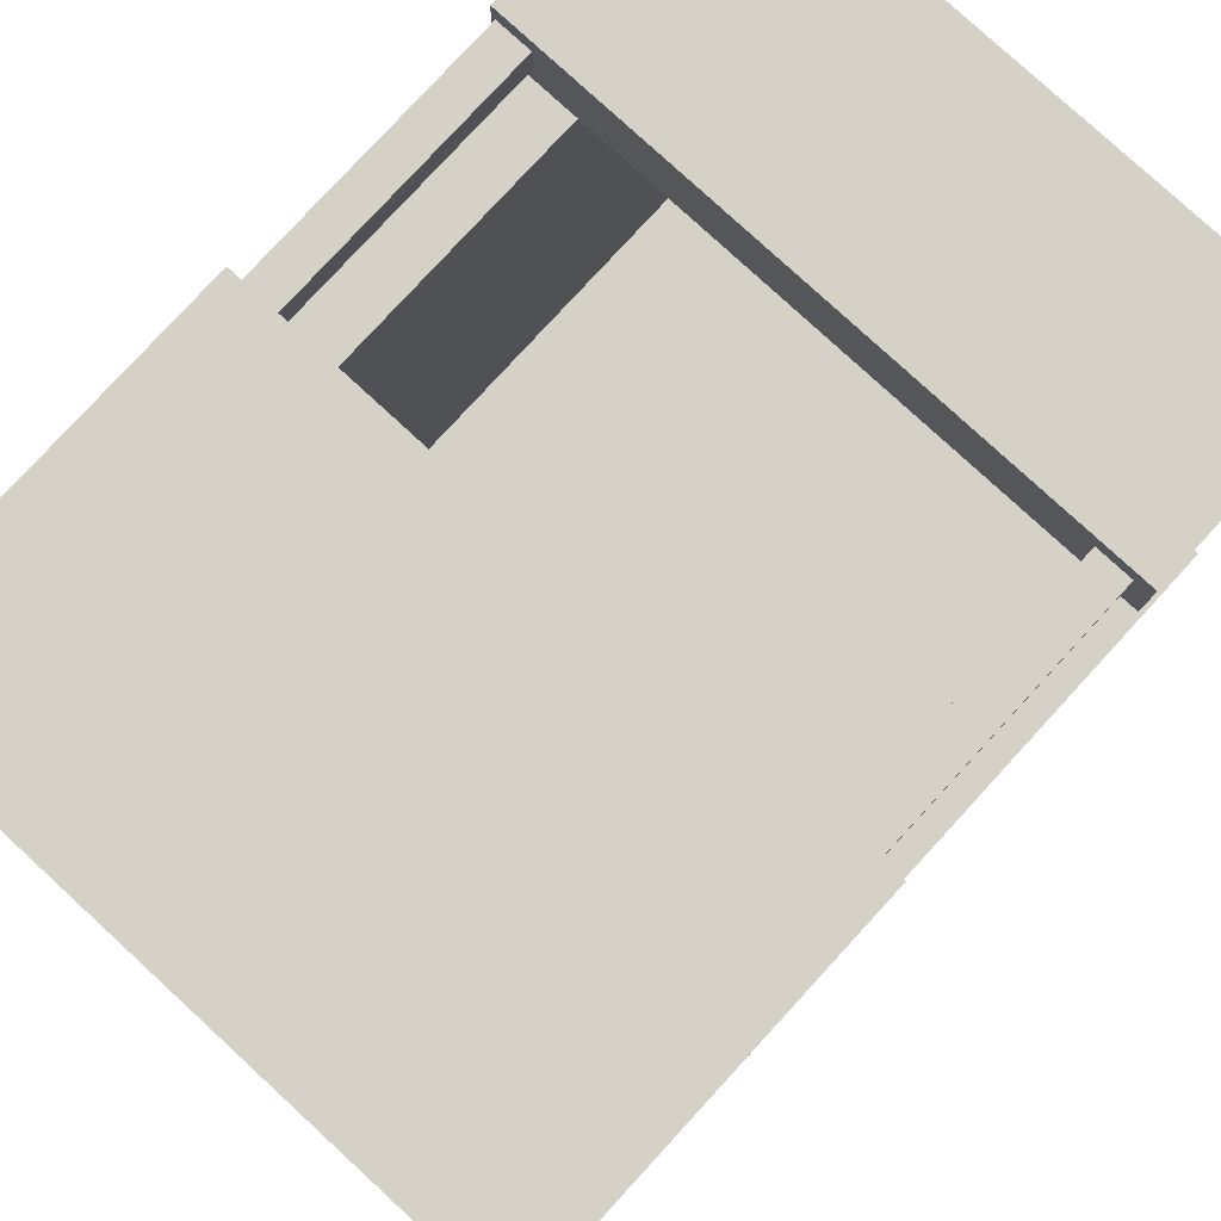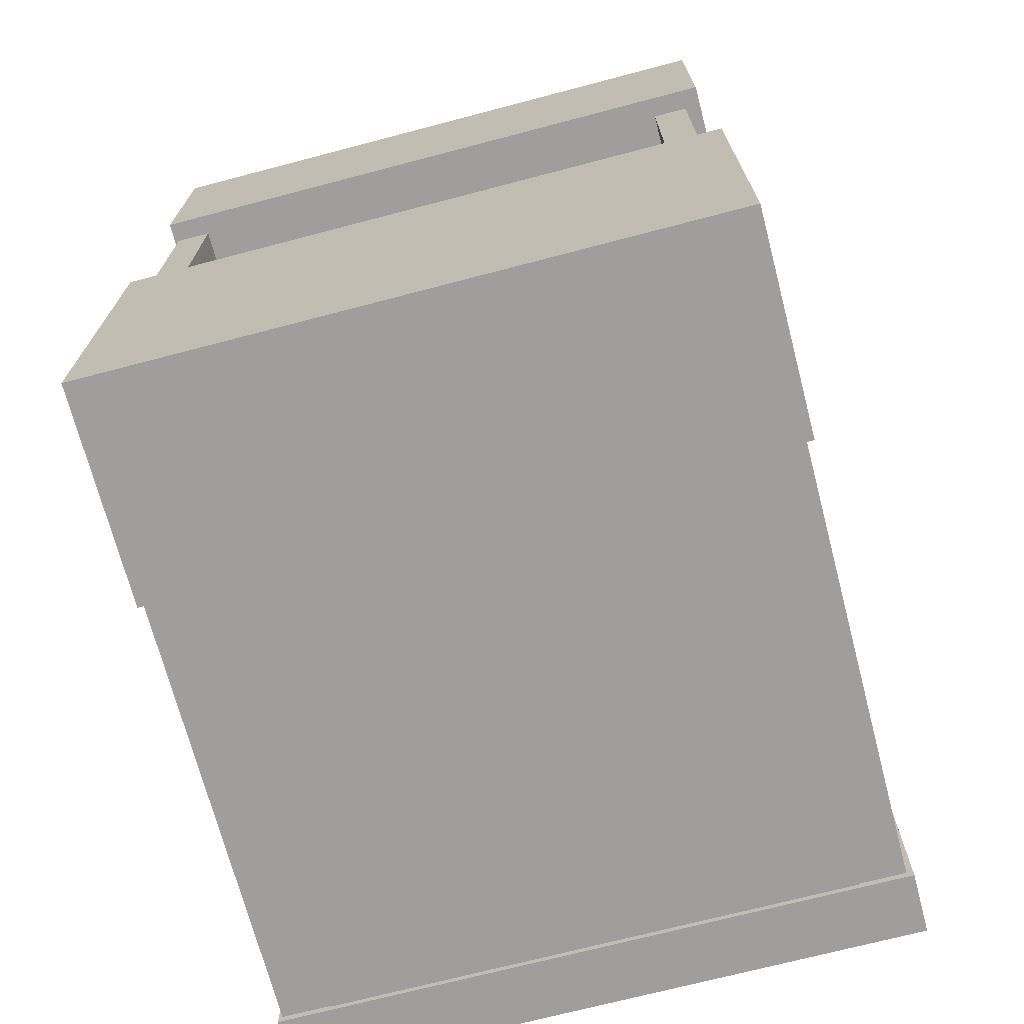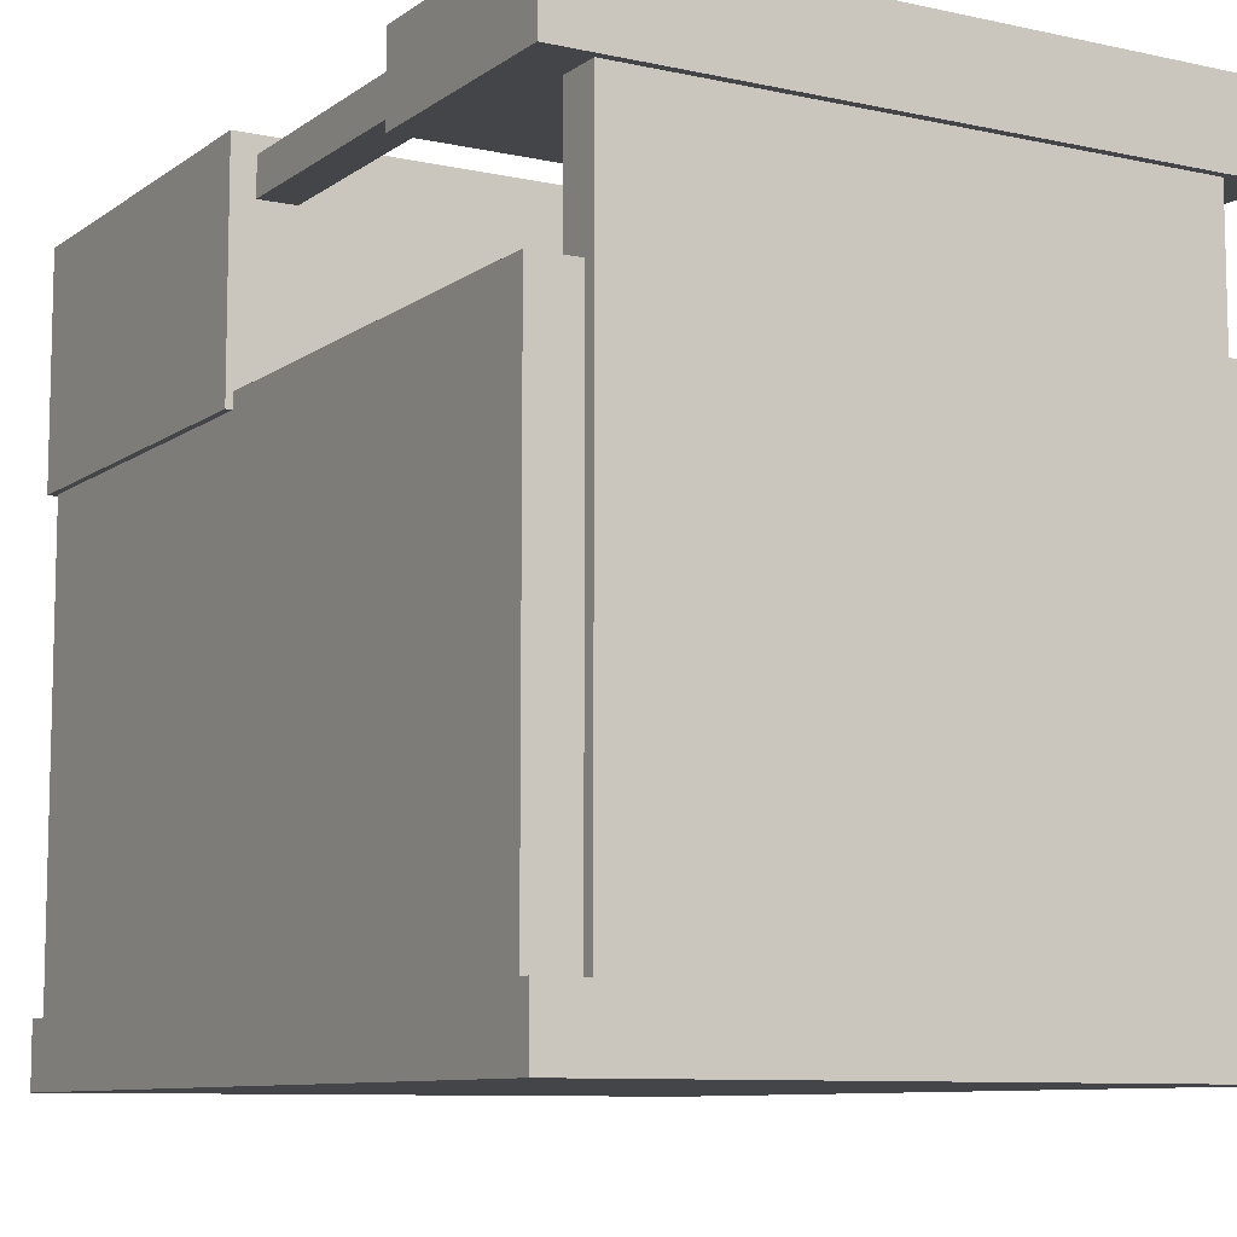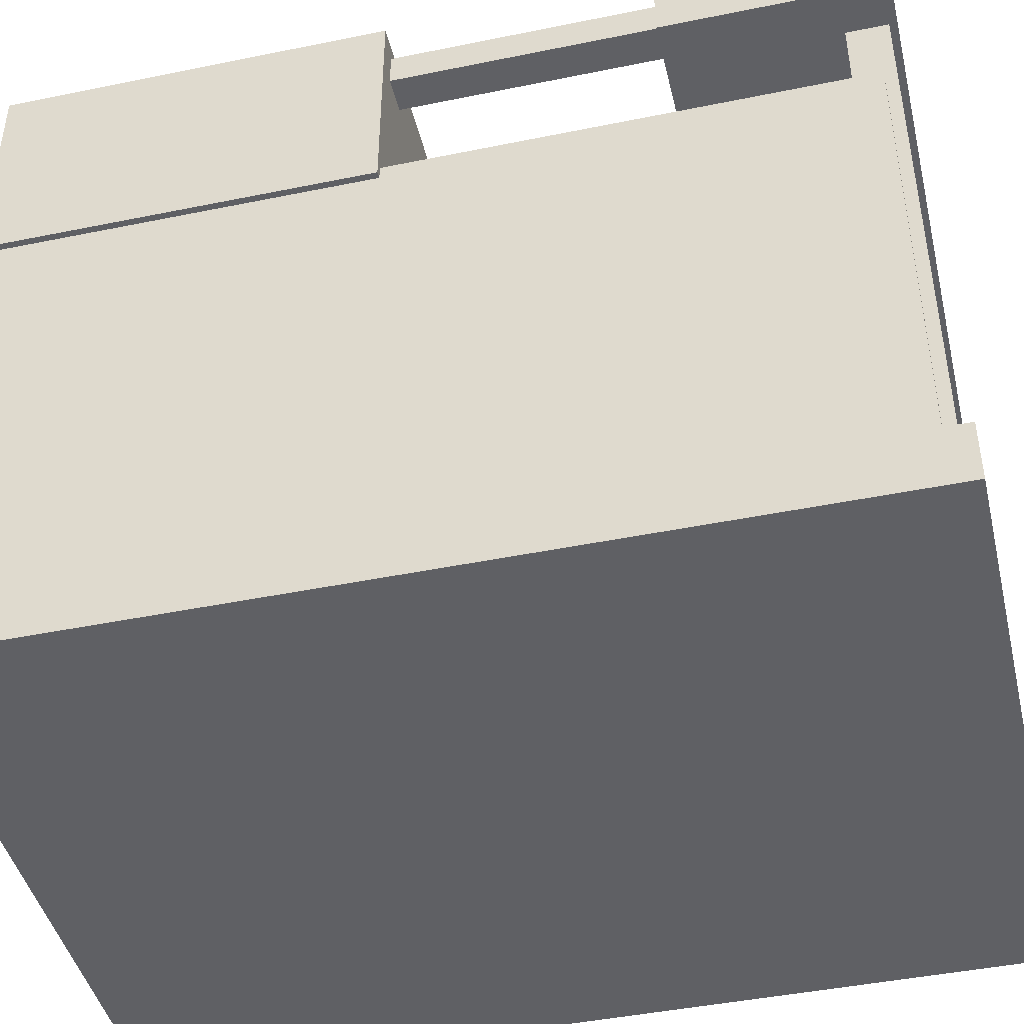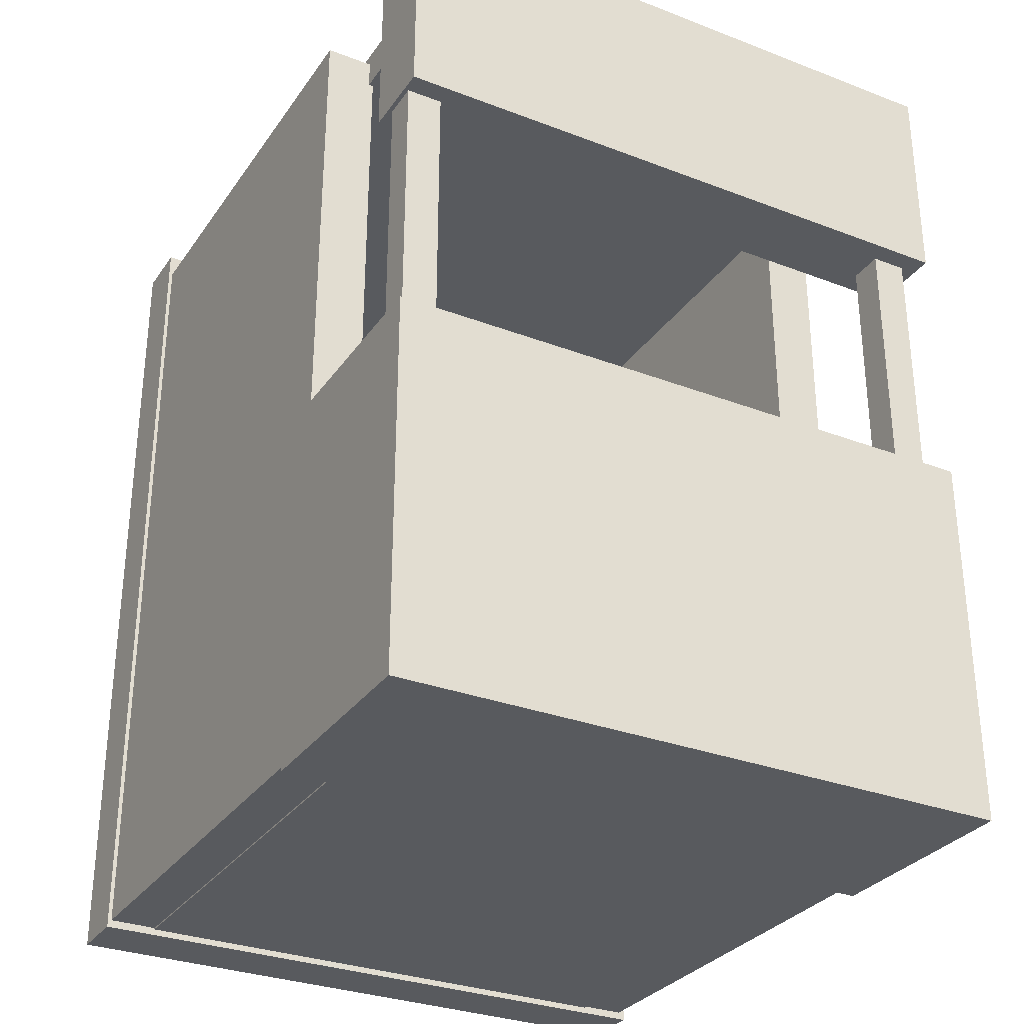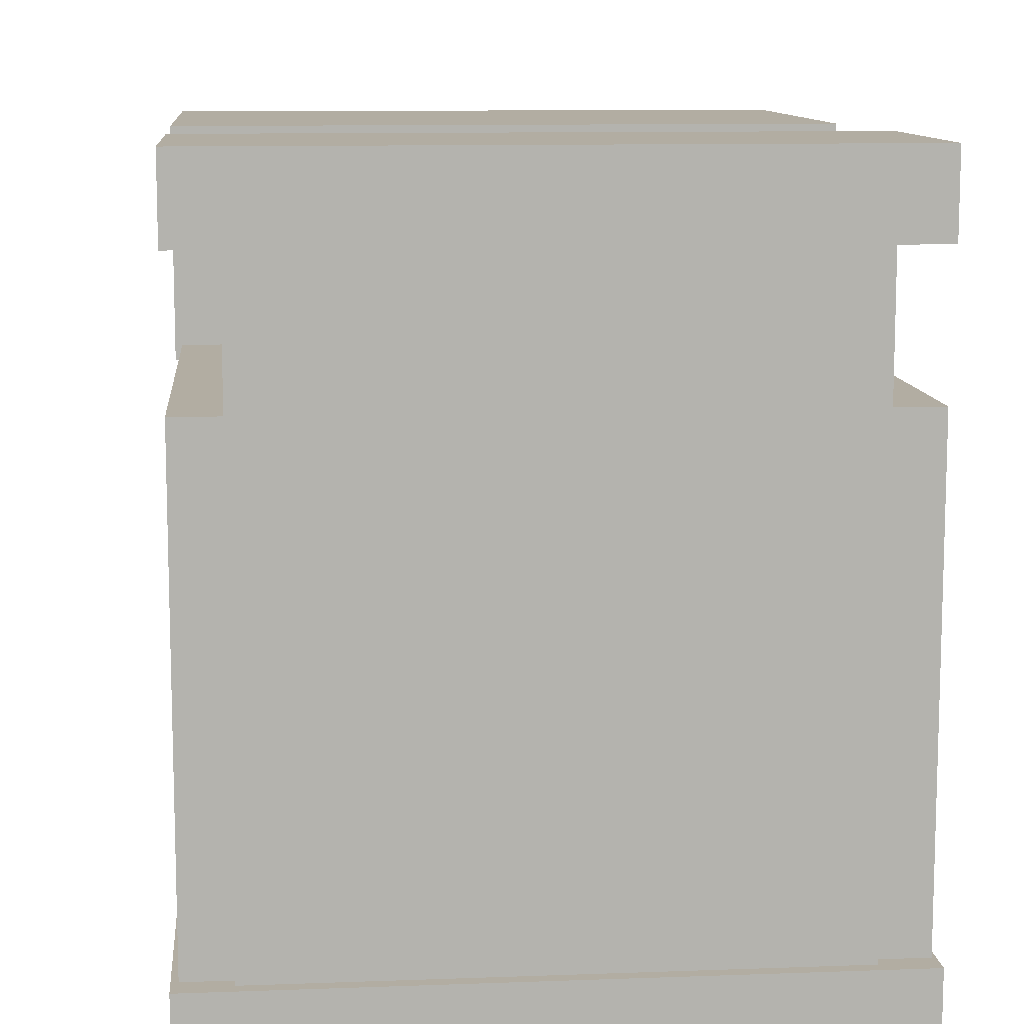
<metadata>
{"format":"obj","ext":"obj","renderer":"f3d","projection":"perspective","resolution":1024,"background":"white","views":[{"elev":79.6,"azim":42.6,"up":"+Z"},{"elev":-71.0,"azim":14.7,"up":"+Y"},{"elev":-9.1,"azim":149.9,"up":"+Z"},{"elev":-44.5,"azim":103.4,"up":"+Z"},{"elev":-30.8,"azim":-28.8,"up":"+Y"},{"elev":10.6,"azim":174.7,"up":"+Z"}]}
</metadata>
<code>
g default
v -2.67 0.1217 0.9623
v 0.2025 0.1217 0.9623
v -2.67 1.88 0.9623
v 0.2025 1.88 0.9623
v -2.67 1.88 -0.03767
v 0.2025 1.88 -0.03767
v -2.67 0.1217 -0.03767
v 0.2025 0.1217 -0.03767
v -2.652 0.1595 0.02744
v -2.413 0.1595 0.02744
v -2.652 3.984 0.02744
v -2.413 3.984 0.02744
v -2.652 3.984 -2.293
v -2.413 3.984 -2.293
v -2.652 0.1595 -2.293
v -2.413 0.1595 -2.293
v -0.06656 0.1595 0.02744
v 0.1725 0.1595 0.02744
v -0.06656 3.984 0.02744
v 0.1725 3.984 0.02744
v -0.06656 3.984 -2.293
v 0.1725 3.984 -2.293
v -0.06656 0.1595 -2.293
v 0.1725 0.1595 -2.293
v -2.67 0.1244 -2.075
v 0.2025 0.1244 -2.075
v -2.67 4.098 -2.075
v 0.2025 4.098 -2.075
v -2.67 4.098 -2.355
v 0.2025 4.098 -2.355
v -2.67 0.1244 -2.355
v 0.2025 0.1244 -2.355
v -2.626 1.776 0.8879
v -2.465 1.776 0.8879
v -2.626 3.297 0.8879
v -2.465 3.297 0.8879
v -2.626 3.297 0.727
v -2.465 3.297 0.727
v -2.626 1.776 0.727
v -2.465 1.776 0.727
v -0.06027 1.776 0.8879
v 0.1007 1.776 0.8879
v -0.06027 3.297 0.8879
v 0.1007 3.297 0.8879
v -0.06027 3.297 0.727
v 0.1007 3.297 0.727
v -0.06027 1.776 0.727
v 0.1007 1.776 0.727
v -2.646 3.075 0.9809
v 0.1779 3.075 0.9809
v -2.646 4.075 0.9809
v 0.1779 4.075 0.9809
v -2.646 4.075 0.6238
v 0.1779 4.075 0.6238
v -2.646 3.075 0.6238
v 0.1779 3.075 0.6238
v -2.434 0.3402 0.8682
v -0.0338 0.3402 0.8682
v -2.434 0.1527 0.8682
v -0.0338 0.1527 0.8682
v -2.434 0.1527 -2.284
v -0.0338 0.1527 -2.284
v -2.434 0.3402 -2.284
v -0.0338 0.3402 -2.284
v -2.434 4.039 0.8682
v -0.0338 4.039 0.8682
v -2.434 3.851 0.8682
v -0.0338 3.851 0.8682
v -2.434 3.851 -2.284
v -0.0338 3.851 -2.284
v -2.434 4.039 -2.284
v -0.0338 4.039 -2.284
g pCube6
f 1 2 4 3
f 3 4 6 5
f 5 6 8 7
f 7 8 2 1
f 2 8 6 4
f 7 1 3 5
f 9 10 12 11
f 11 12 14 13
f 13 14 16 15
f 15 16 10 9
f 10 16 14 12
f 15 9 11 13
f 17 18 20 19
f 19 20 22 21
f 21 22 24 23
f 23 24 18 17
f 18 24 22 20
f 23 17 19 21
f 25 26 28 27
f 27 28 30 29
f 29 30 32 31
f 31 32 26 25
f 26 32 30 28
f 31 25 27 29
f 33 34 36 35
f 35 36 38 37
f 37 38 40 39
f 39 40 34 33
f 34 40 38 36
f 39 33 35 37
f 41 42 44 43
f 43 44 46 45
f 45 46 48 47
f 47 48 42 41
f 42 48 46 44
f 47 41 43 45
f 49 50 52 51
f 51 52 54 53
f 53 54 56 55
f 55 56 50 49
f 50 56 54 52
f 55 49 51 53
f 57 59 60 58
f 59 61 62 60
f 61 63 64 62
f 63 57 58 64
f 58 60 62 64
f 63 61 59 57
f 65 67 68 66
f 67 69 70 68
f 69 71 72 70
f 71 65 66 72
f 66 68 70 72
f 71 69 67 65

</code>
